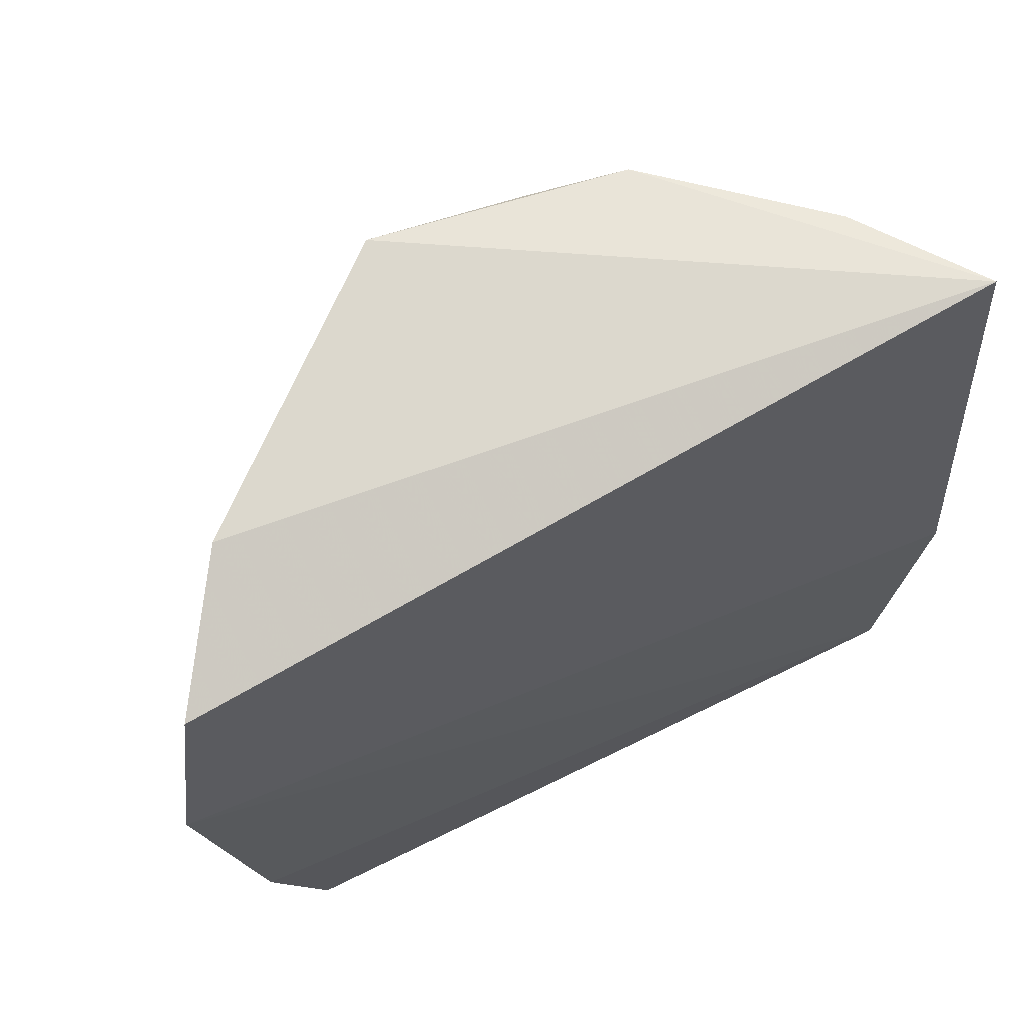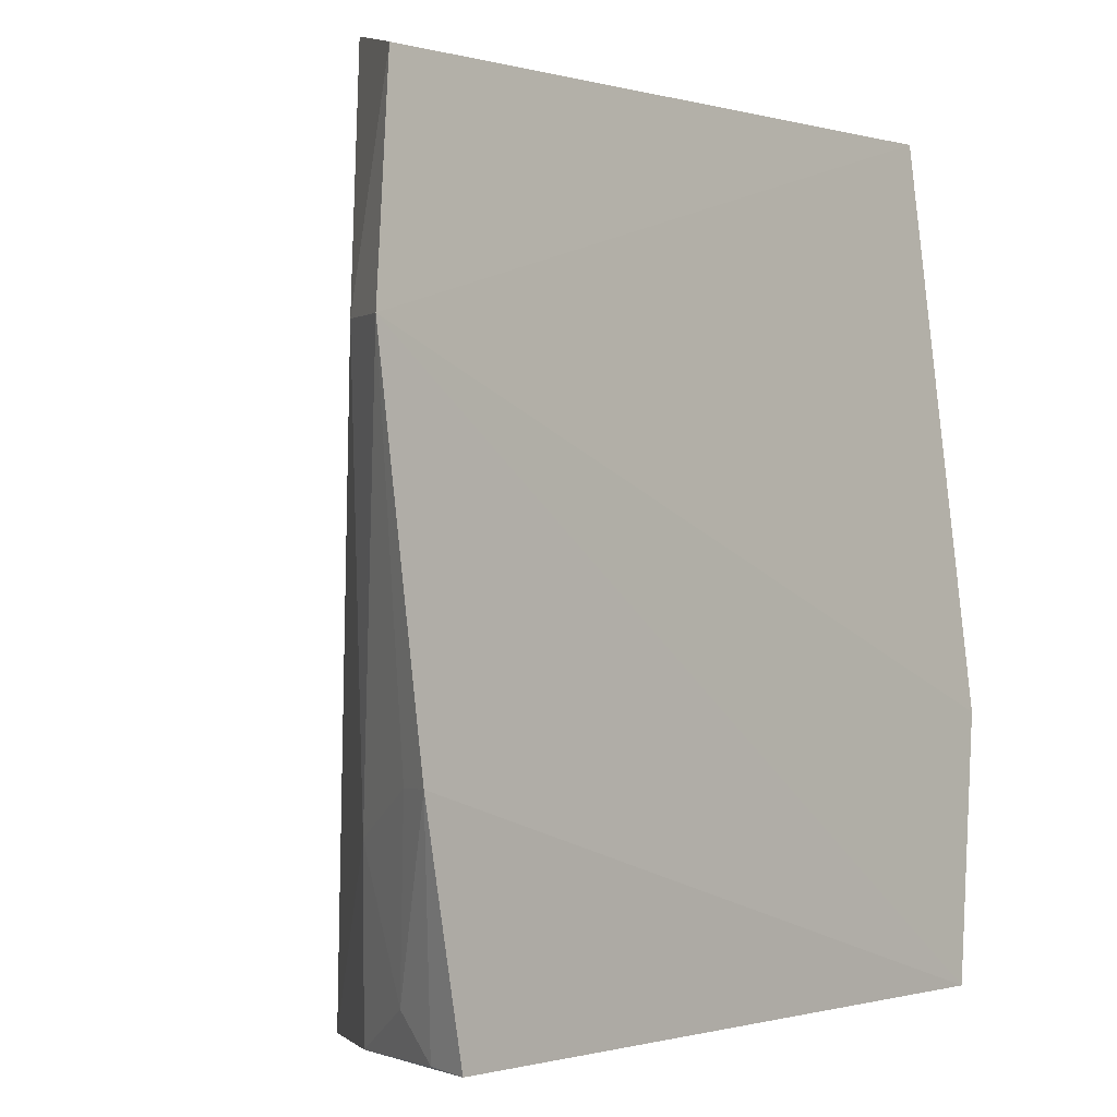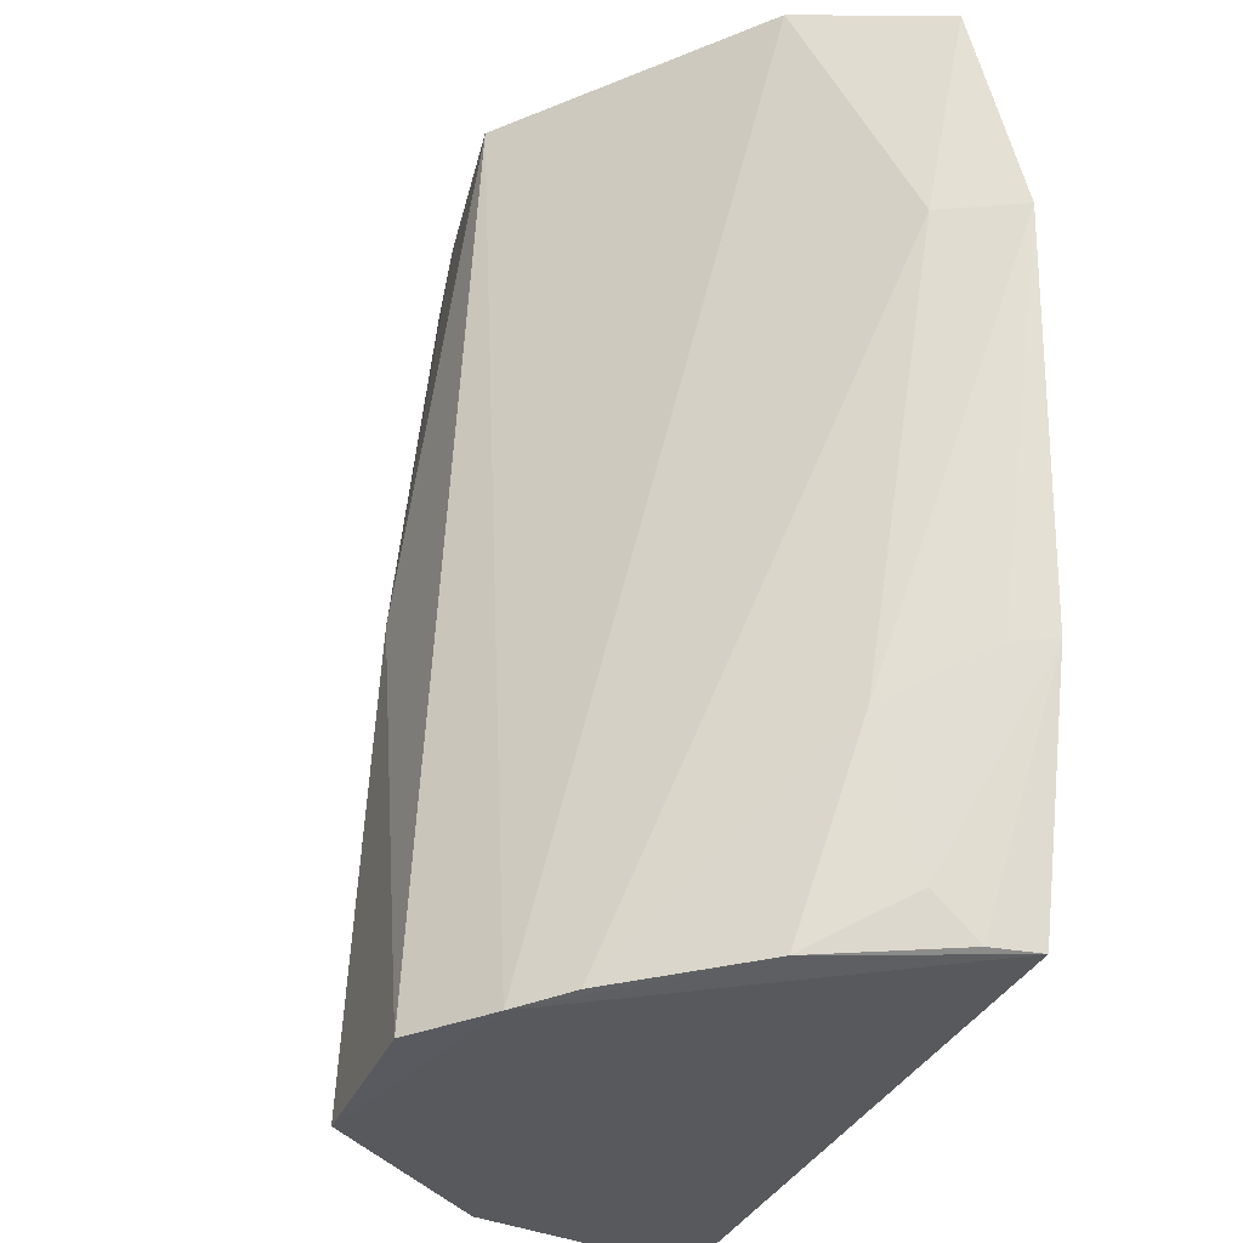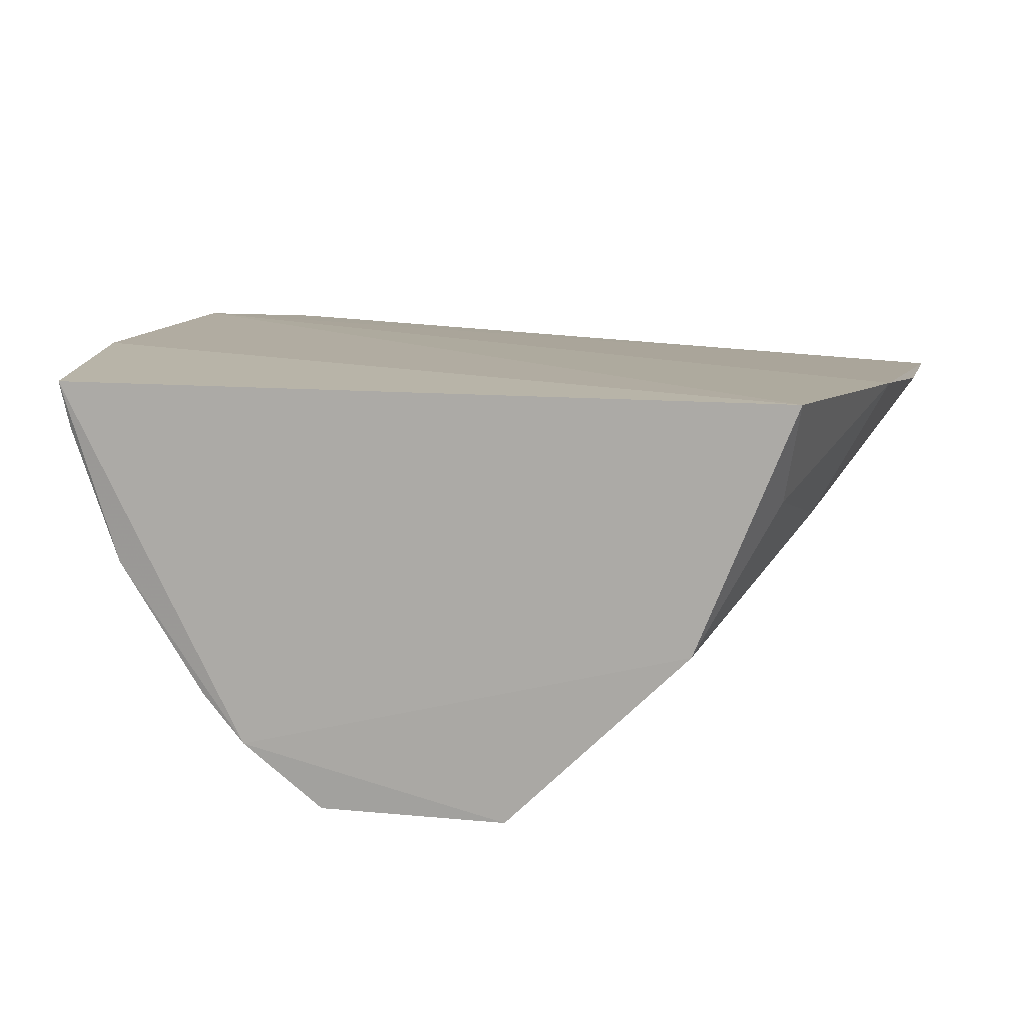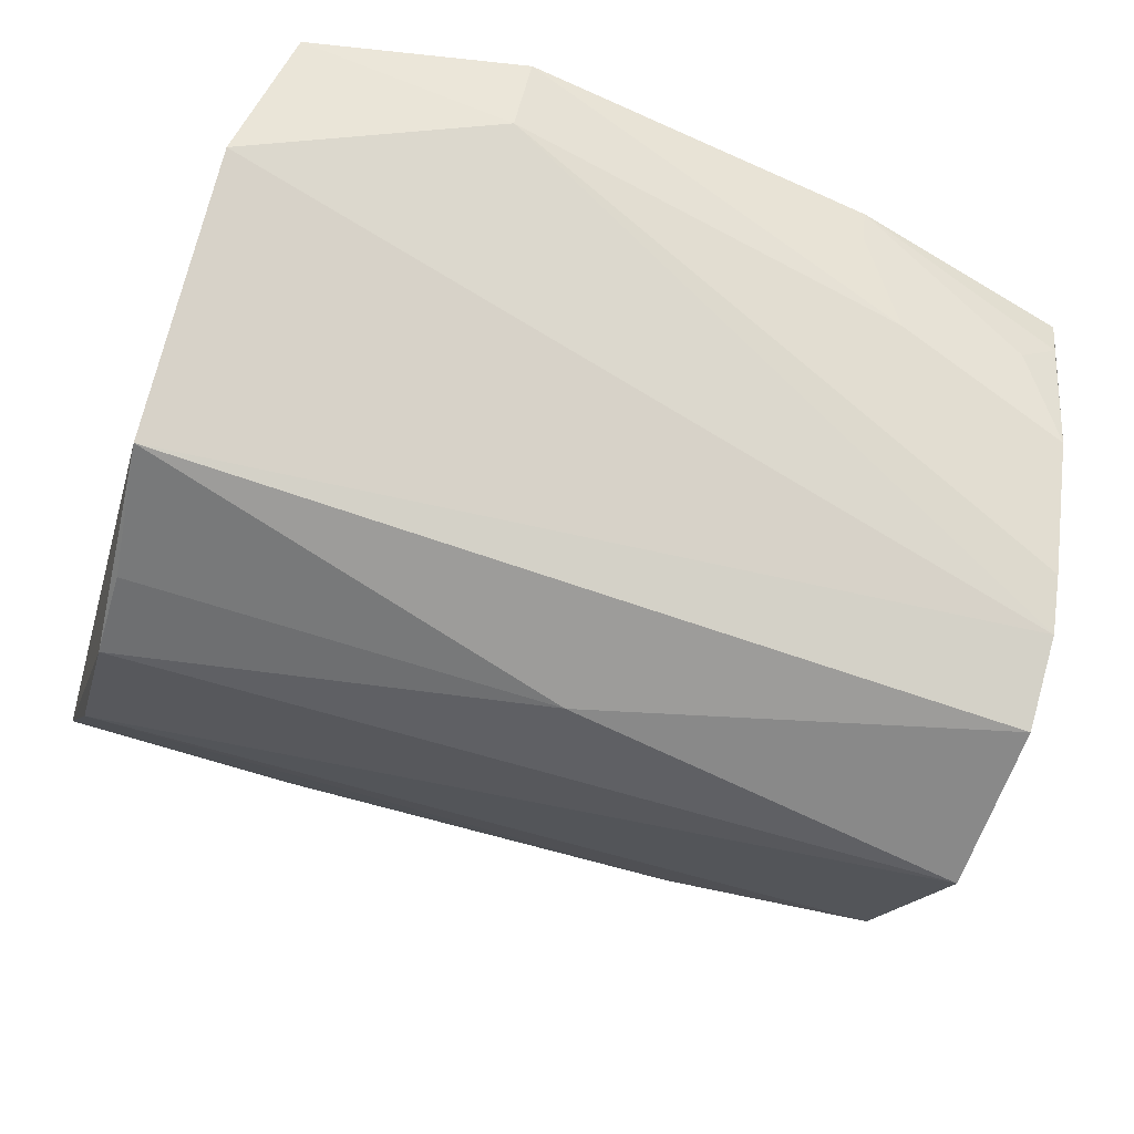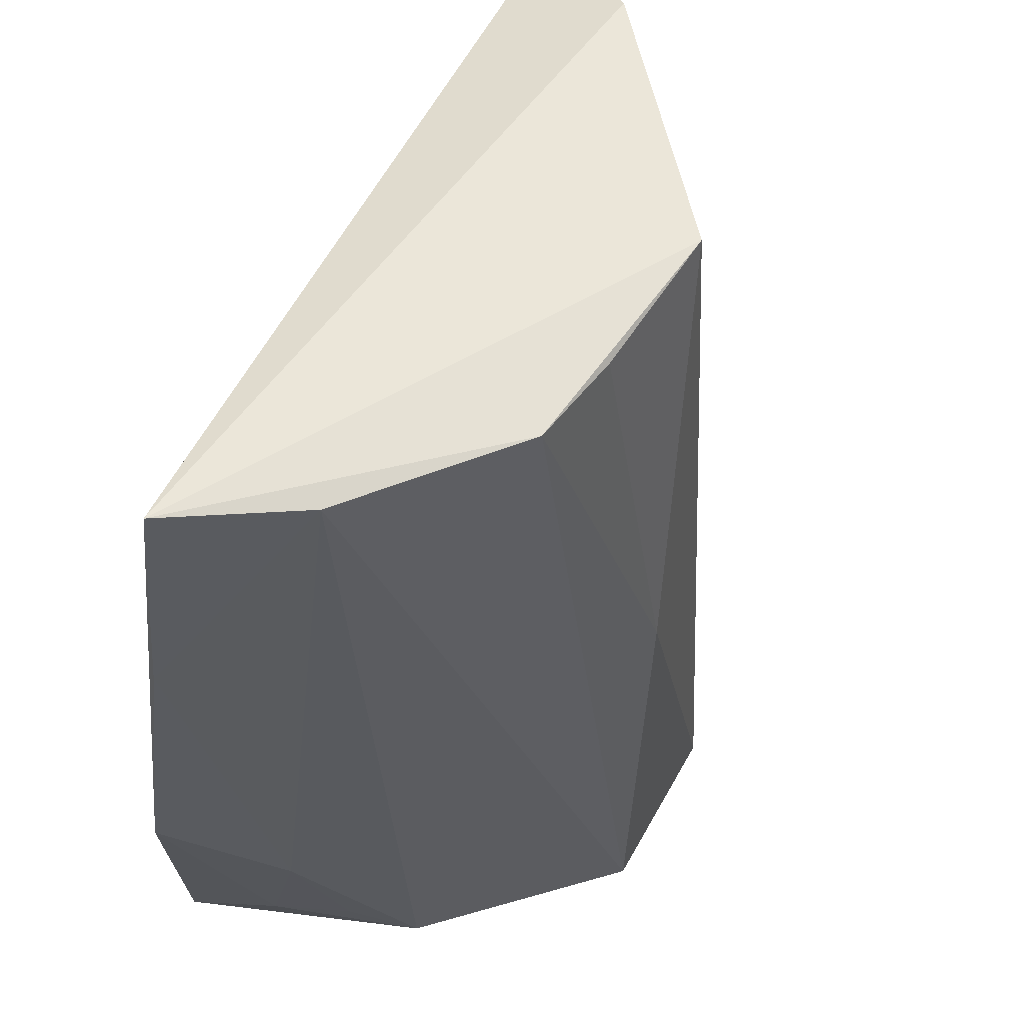
<metadata>
{"format":"obj","ext":"obj","renderer":"f3d","projection":"perspective","resolution":1024,"background":"white","views":[{"elev":72.4,"azim":-26.4,"up":"+Y"},{"elev":-1.4,"azim":-48.4,"up":"+Y"},{"elev":-31.2,"azim":-110.2,"up":"+Y"},{"elev":12.0,"azim":15.0,"up":"+Z"},{"elev":-63.6,"azim":-108.7,"up":"+Z"},{"elev":55.4,"azim":117.8,"up":"+Y"}]}
</metadata>
<code>
v 0.1138 -0.2079 -0.3354
v 0.1296 -0.1215 -0.3413
v -0.1428 -0.01526 -0.3402
v -0.1293 0.05614 -0.3492
v -0.0292 -0.2136 -0.4652
v 0.1244 0.06549 -0.3613
v 0.0288 -0.2138 -0.4645
v -0.1139 -0.2082 -0.3375
v -0.102 0.06776 -0.3883
v 0.08425 -0.2118 -0.4098
v -0.1299 -0.1342 -0.3359
v -0.0541 -0.2139 -0.4466
v -0.1297 -0.01392 -0.3629
v -0.02749 0.06784 -0.4495
v 0.107 -0.1936 -0.3664
v 0.09793 0.06096 -0.3987
v 0.1098 -0.1499 -0.3782
v -0.09525 -0.2093 -0.3928
v 0.01011 -0.07808 -0.4617
v 0.04954 0.06108 -0.439
v 0.1281 -0.01506 -0.3552
v 0.09643 -0.1943 -0.3901
v -0.1097 -0.194 -0.3644
v -0.06762 -0.212 -0.4323
v -0.1107 -0.1499 -0.3774
v 0.01962 0.0619 -0.4443
v -0.1109 -0.2074 -0.352
v -0.1251 -0.1346 -0.3479
f 1 2 3
f 6 3 2
f 6 4 3
f 9 4 6
f 11 8 1
f 11 1 3
f 12 5 7
f 12 7 10
f 12 10 1
f 12 1 8
f 13 3 4
f 13 4 9
f 13 9 12
f 14 12 9
f 14 5 12
f 14 9 6
f 15 2 1
f 15 1 10
f 16 10 7
f 17 2 15
f 17 10 16
f 18 12 8
f 19 7 5
f 19 5 14
f 20 14 6
f 20 6 16
f 20 16 7
f 20 7 19
f 21 6 2
f 21 2 17
f 21 17 16
f 21 16 6
f 22 17 15
f 22 15 10
f 22 10 17
f 24 13 12
f 24 12 18
f 25 3 13
f 25 24 18
f 25 13 24
f 25 18 23
f 26 20 19
f 26 19 14
f 26 14 20
f 27 23 18
f 27 18 8
f 27 8 11
f 27 11 23
f 28 11 3
f 28 3 25
f 28 25 23
f 28 23 11

</code>
